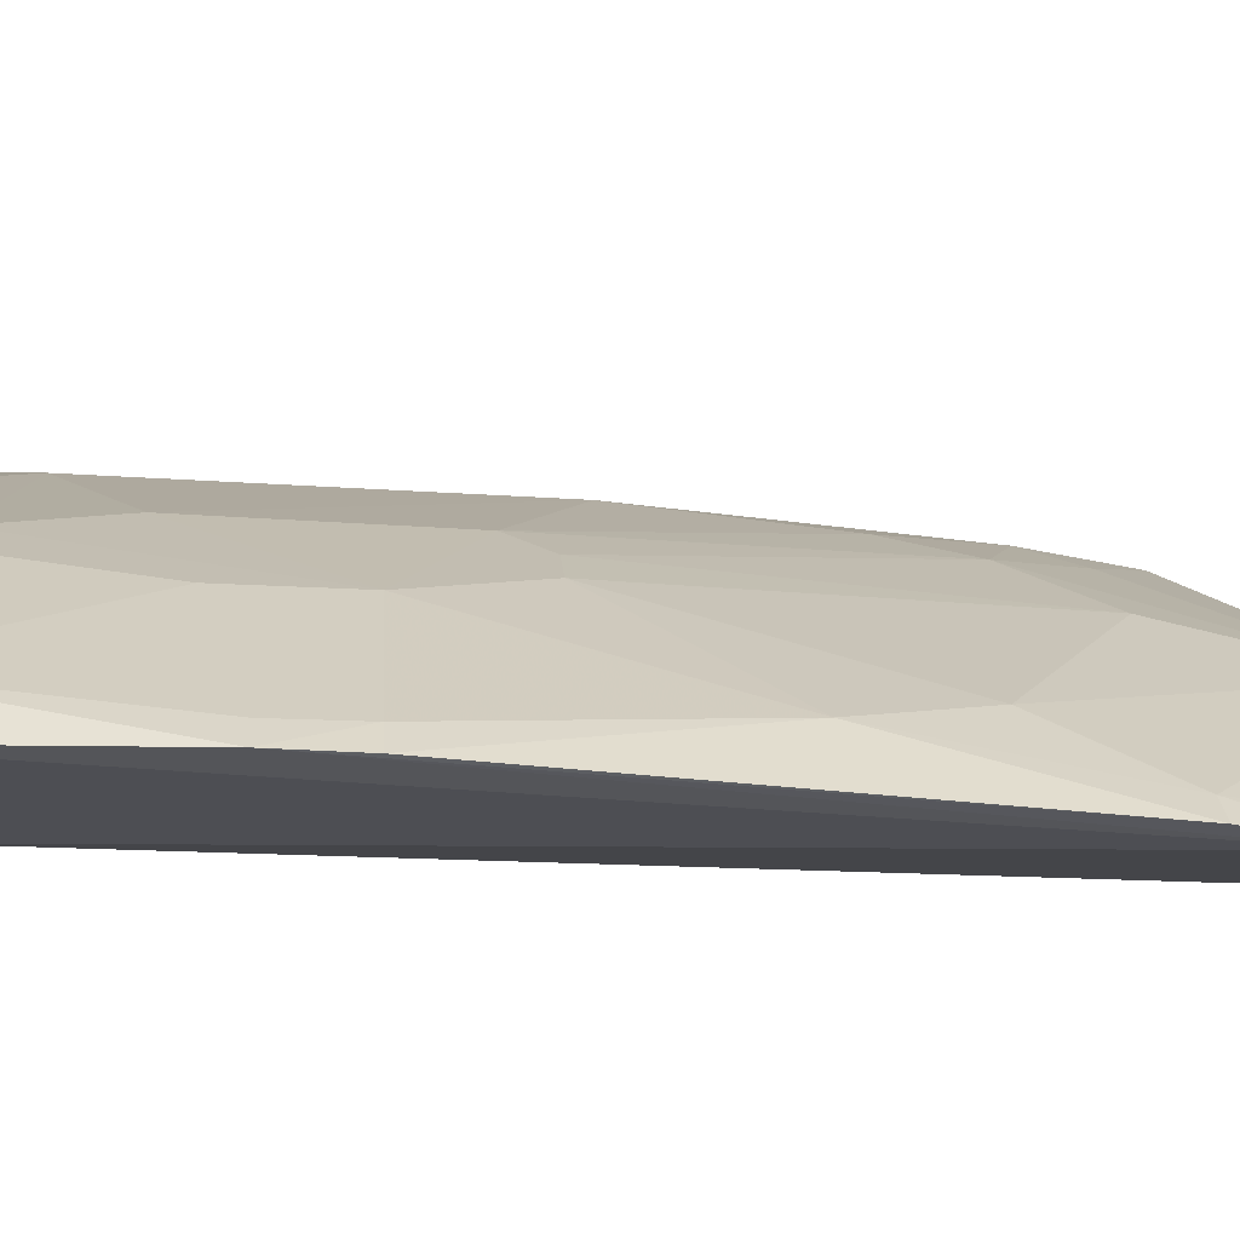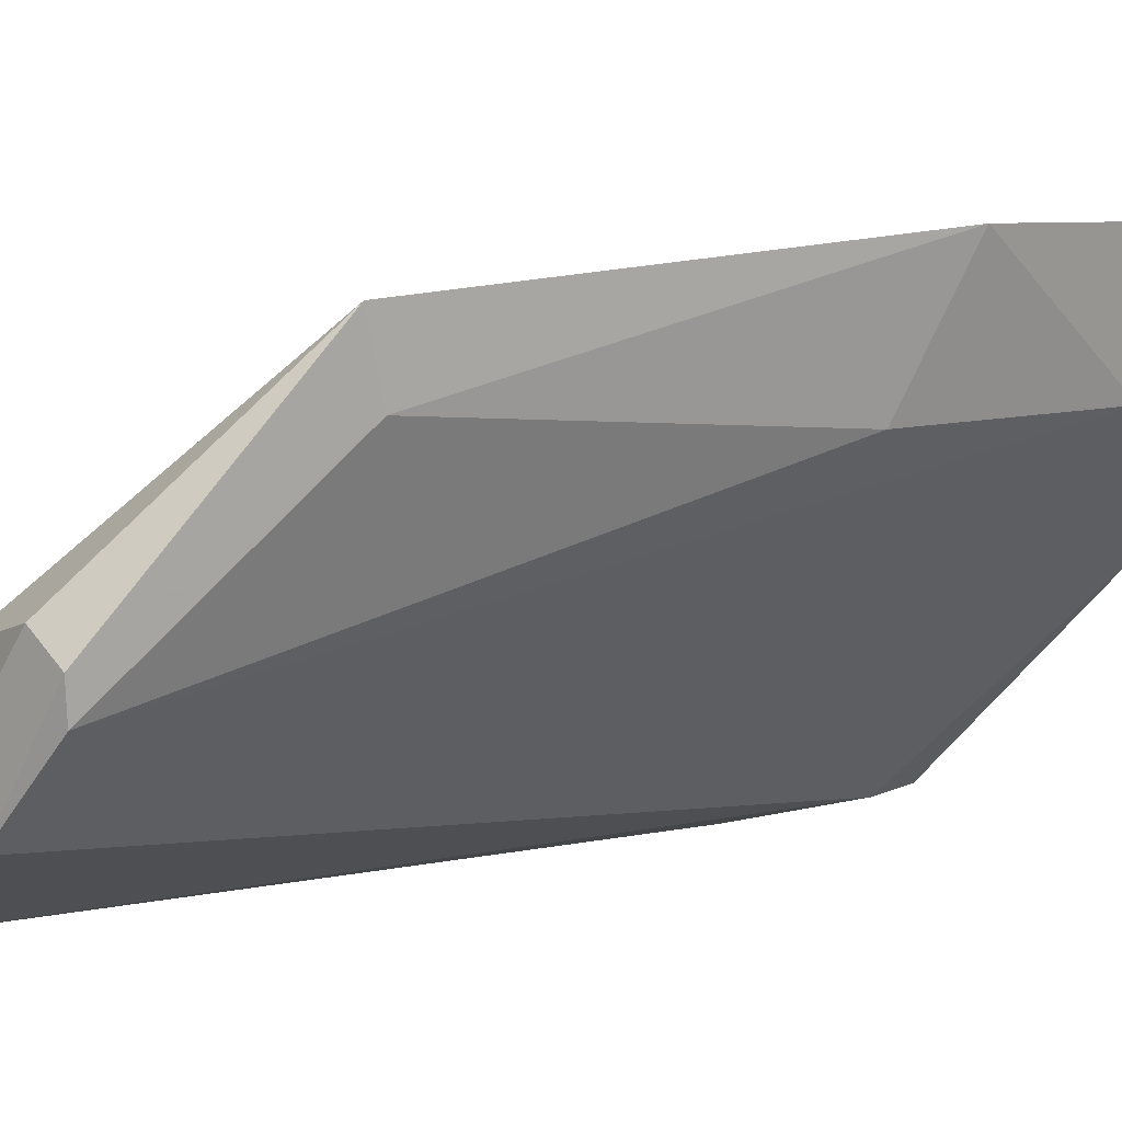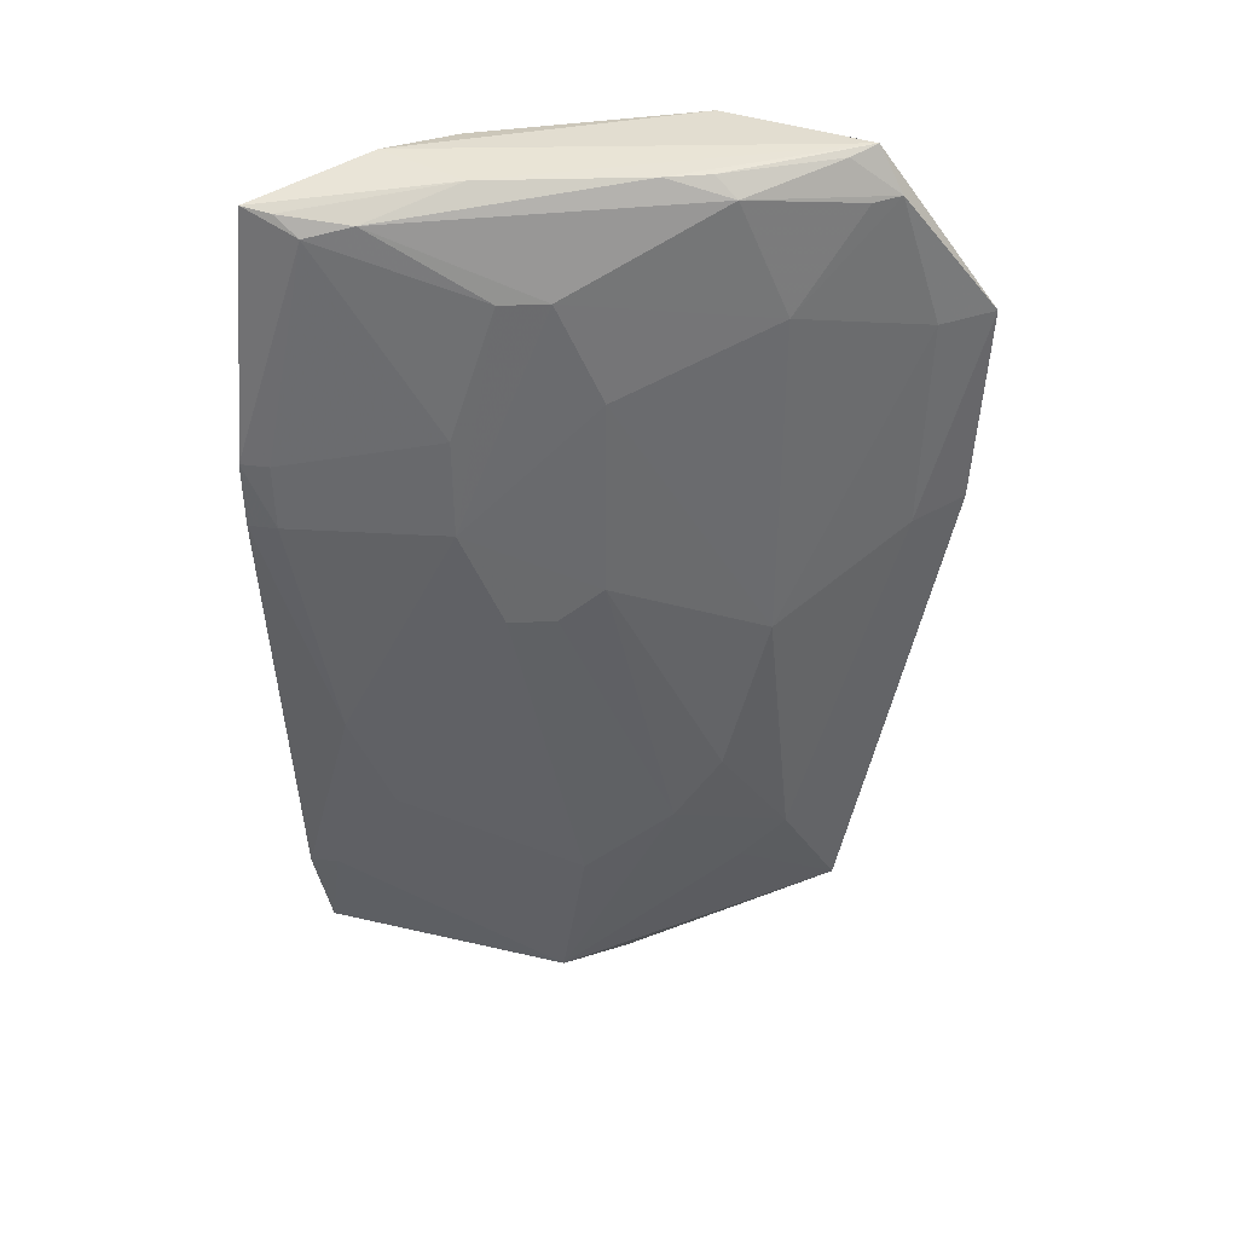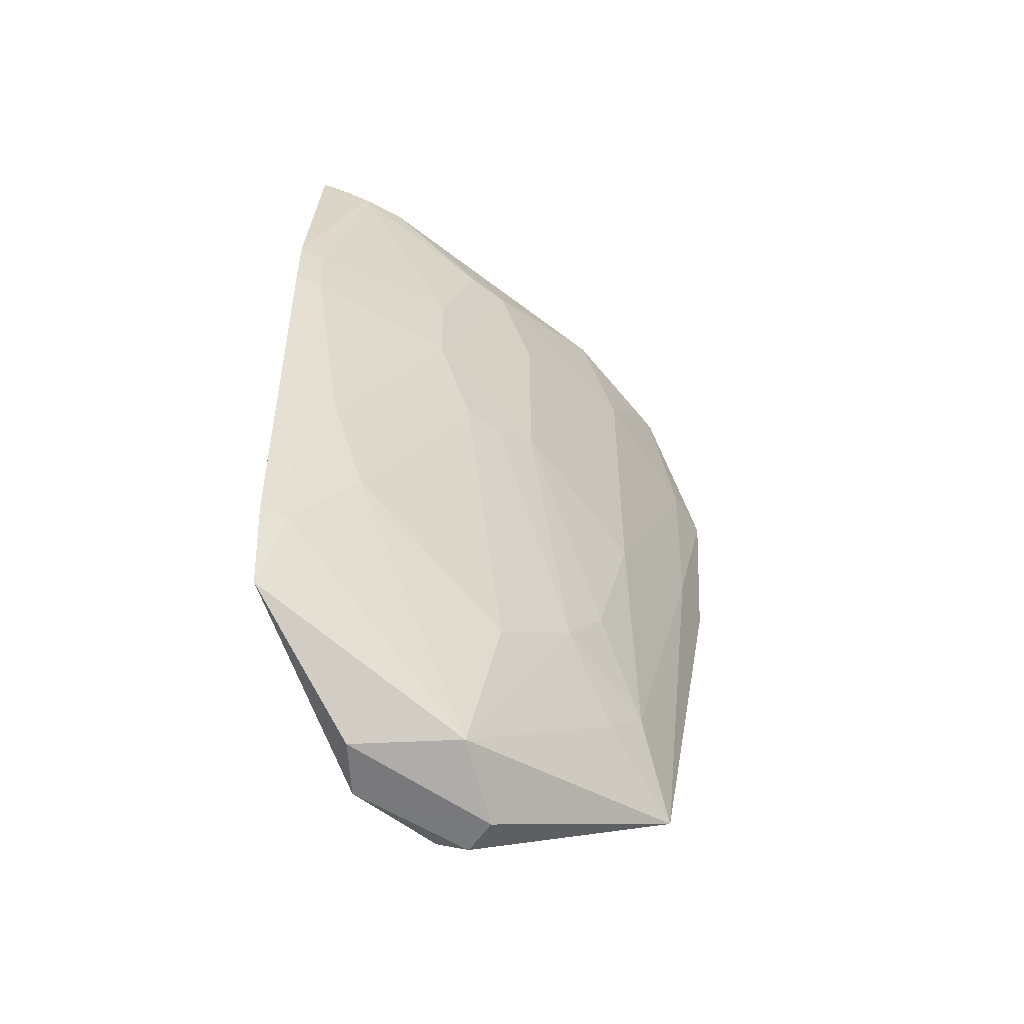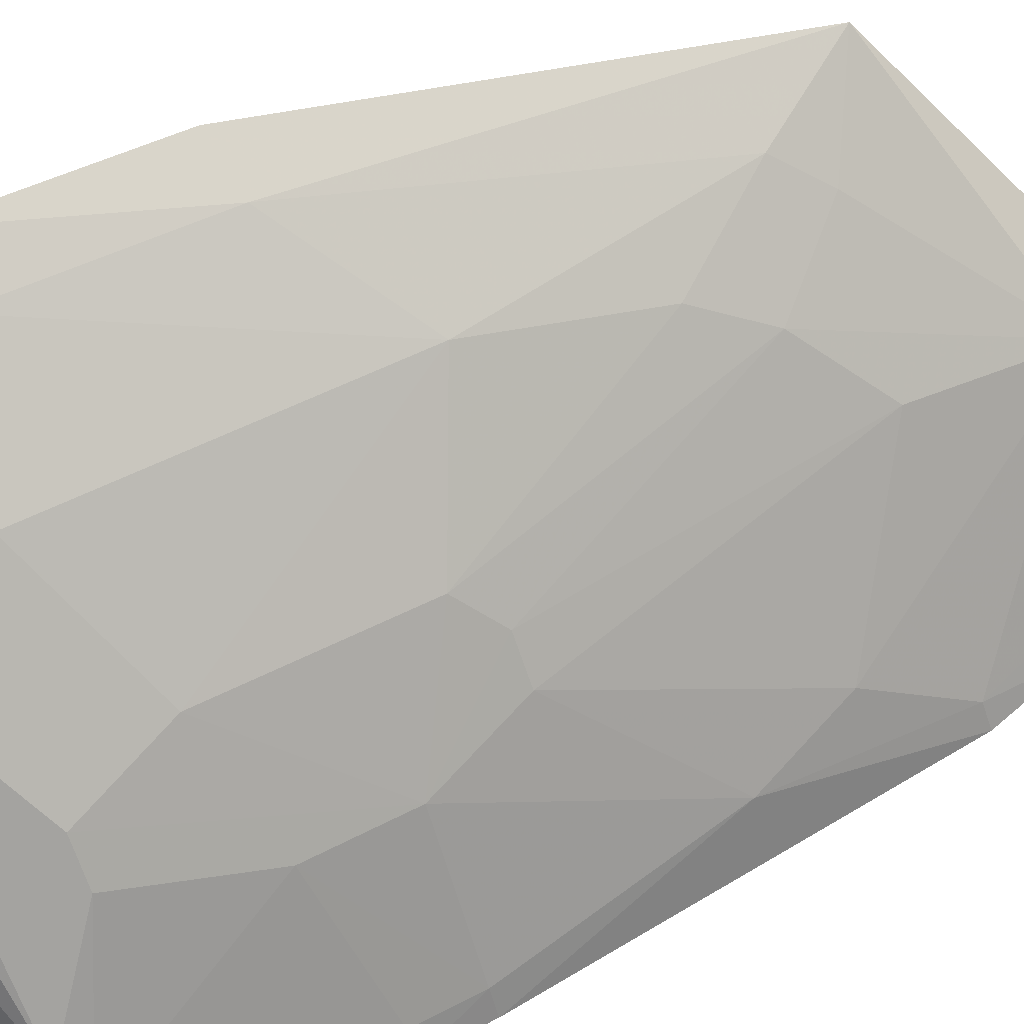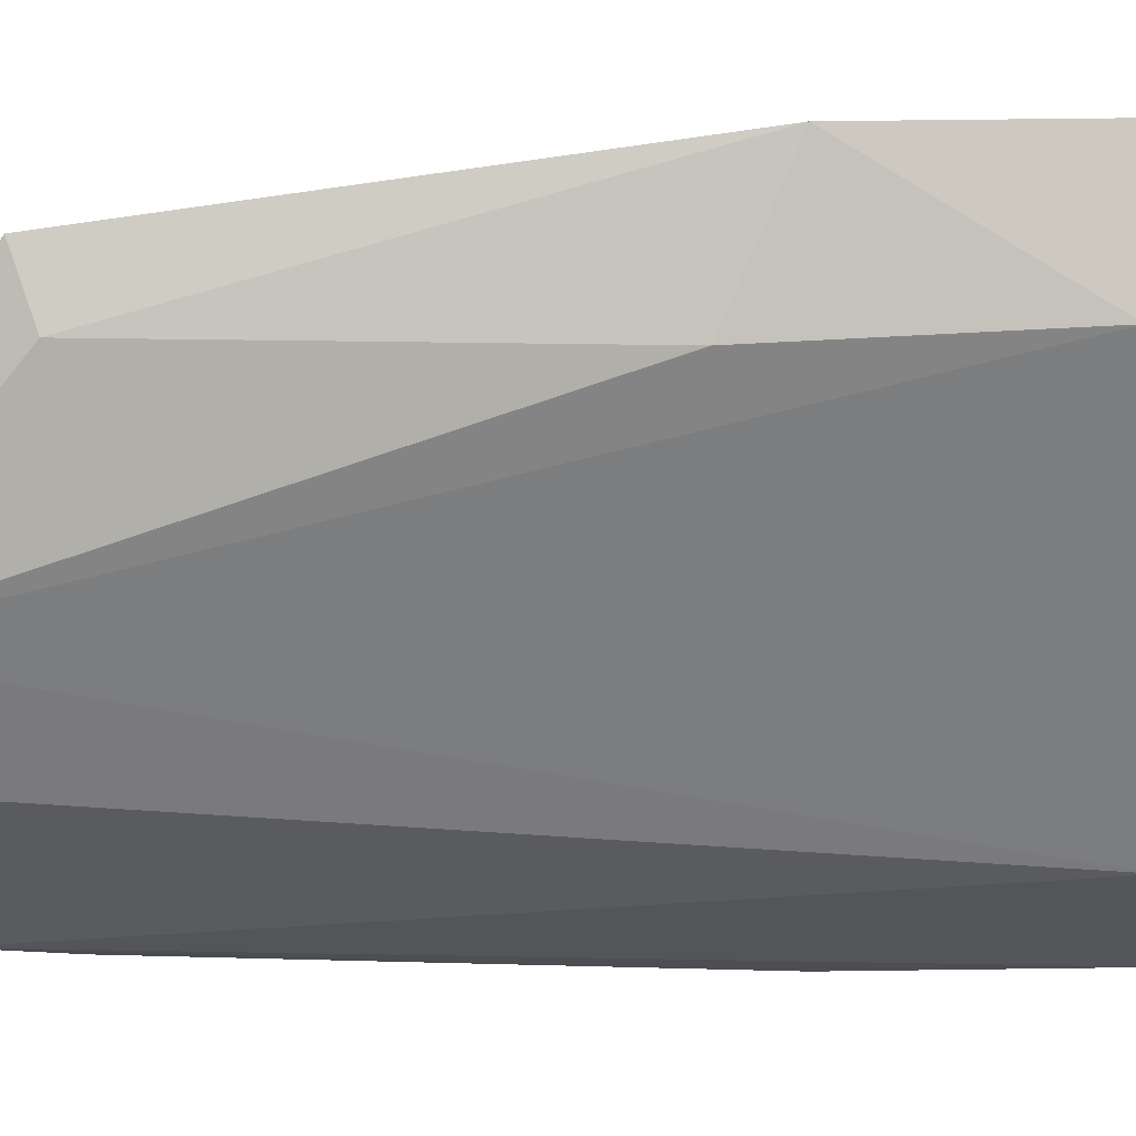
<metadata>
{"format":"obj","ext":"obj","renderer":"f3d","projection":"perspective","resolution":1024,"background":"white","views":[{"elev":-28.2,"azim":84.5,"up":"+Y"},{"elev":1.2,"azim":-138.8,"up":"+Y"},{"elev":37.0,"azim":131.4,"up":"+Z"},{"elev":-56.7,"azim":96.4,"up":"+Z"},{"elev":61.3,"azim":63.0,"up":"+Y"},{"elev":-13.6,"azim":-98.2,"up":"+Y"}]}
</metadata>
<code>
v 0.0399 0.04933 0.1162
v 0.05408 0.03418 0.115
v 0.04309 0.04663 0.07096
v 0.03605 0.04397 0.05978
v 0.03263 0.04681 0.1164
v 0.05215 0.0338 0.06544
v 0.02507 0.05936 0.0944
v 0.04897 0.04296 0.1025
v 0.04715 0.03697 0.1164
v 0.04296 0.04463 0.06132
v 0.03032 0.05718 0.1142
v 0.02738 0.05186 0.09132
v 0.05114 0.03937 0.1145
v 0.05279 0.03721 0.08283
v 0.04635 0.04232 0.1161
v 0.03049 0.05558 0.1166
v 0.04292 0.03629 0.1116
v 0.04418 0.03811 0.06034
v 0.0301 0.05566 0.06706
v 0.04513 0.04677 0.1104
v 0.02631 0.05298 0.1065
v 0.04713 0.04476 0.09065
v 0.05087 0.03892 0.0769
v 0.05561 0.03396 0.09659
v 0.05334 0.03577 0.1148
v 0.0376 0.05239 0.1151
v 0.04314 0.03667 0.1151
v 0.04063 0.0379 0.06024
v 0.03788 0.04549 0.05975
v 0.03552 0.05257 0.07039
v 0.03575 0.05432 0.08871
v 0.0304 0.05206 0.06839
v 0.04712 0.04478 0.1104
v 0.02501 0.06012 0.1065
v 0.04895 0.04301 0.09656
v 0.05354 0.03381 0.07091
v 0.05567 0.03393 0.1005
v 0.03789 0.05105 0.1162
v 0.03214 0.055 0.1163
v 0.04253 0.03827 0.116
v 0.03633 0.04213 0.06018
v 0.03947 0.05052 0.07501
v 0.03363 0.05445 0.07297
v 0.03564 0.05443 0.1084
v 0.04329 0.04858 0.09265
v 0.05299 0.03726 0.1138
v 0.02861 0.05827 0.09398
v 0.05474 0.03543 0.09661
v 0.05264 0.03521 0.07105
v 0.04513 0.04674 0.09065
v 0.03747 0.05246 0.07889
v 0.03182 0.05633 0.1141
v 0.02832 0.05861 0.1065
v 0.04326 0.04867 0.1044
v 0.05477 0.03535 0.1005
v 0.05104 0.03552 0.06604
f 15 9 2
f 15 13 1
f 16 5 9
f 16 15 1
f 16 9 15
f 17 6 2
f 18 10 6
f 21 7 12
f 21 5 16
f 21 17 5
f 23 10 3
f 23 22 14
f 23 3 22
f 25 15 2
f 25 13 15
f 26 1 13
f 26 13 20
f 27 17 2
f 27 2 9
f 27 5 17
f 28 18 6
f 28 6 17
f 29 10 18
f 29 19 10
f 29 4 19
f 29 28 4
f 29 18 28
f 30 10 19
f 32 12 7
f 32 7 19
f 32 19 4
f 33 20 13
f 34 21 16
f 34 16 11
f 34 7 21
f 35 14 22
f 35 33 8
f 35 20 33
f 36 14 24
f 37 2 6
f 37 36 24
f 37 6 36
f 38 16 1
f 38 1 26
f 39 26 11
f 39 11 16
f 39 38 26
f 39 16 38
f 40 27 9
f 40 9 5
f 40 5 27
f 41 4 28
f 41 32 4
f 41 12 32
f 41 21 12
f 41 28 17
f 41 17 21
f 42 3 10
f 42 10 30
f 43 30 19
f 43 42 30
f 44 26 20
f 46 33 13
f 46 8 33
f 46 13 25
f 46 25 2
f 46 2 37
f 47 19 7
f 47 7 34
f 47 43 19
f 47 31 43
f 48 24 14
f 48 14 35
f 48 37 24
f 48 35 8
f 49 23 14
f 49 14 36
f 49 10 23
f 49 36 6
f 50 22 3
f 50 3 42
f 50 42 45
f 50 45 35
f 50 35 22
f 51 43 31
f 51 42 43
f 51 45 42
f 51 31 45
f 52 44 11
f 52 11 26
f 52 26 44
f 53 34 11
f 53 11 44
f 53 47 34
f 53 44 31
f 53 31 47
f 54 20 35
f 54 35 45
f 54 44 20
f 54 45 31
f 54 31 44
f 55 46 37
f 55 37 48
f 55 48 8
f 55 8 46
f 56 49 6
f 56 6 10
f 56 10 49

</code>
